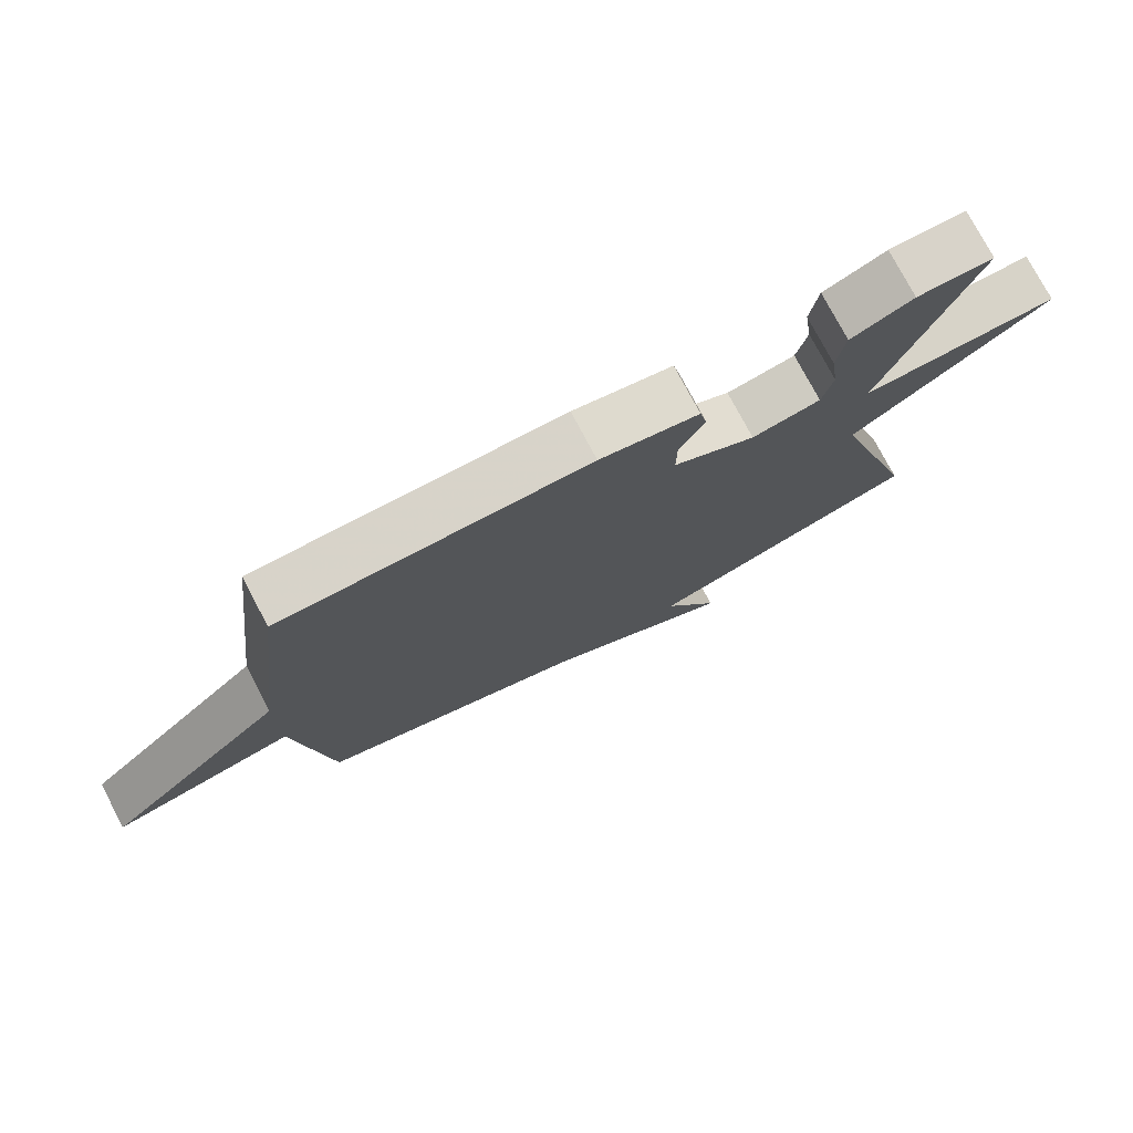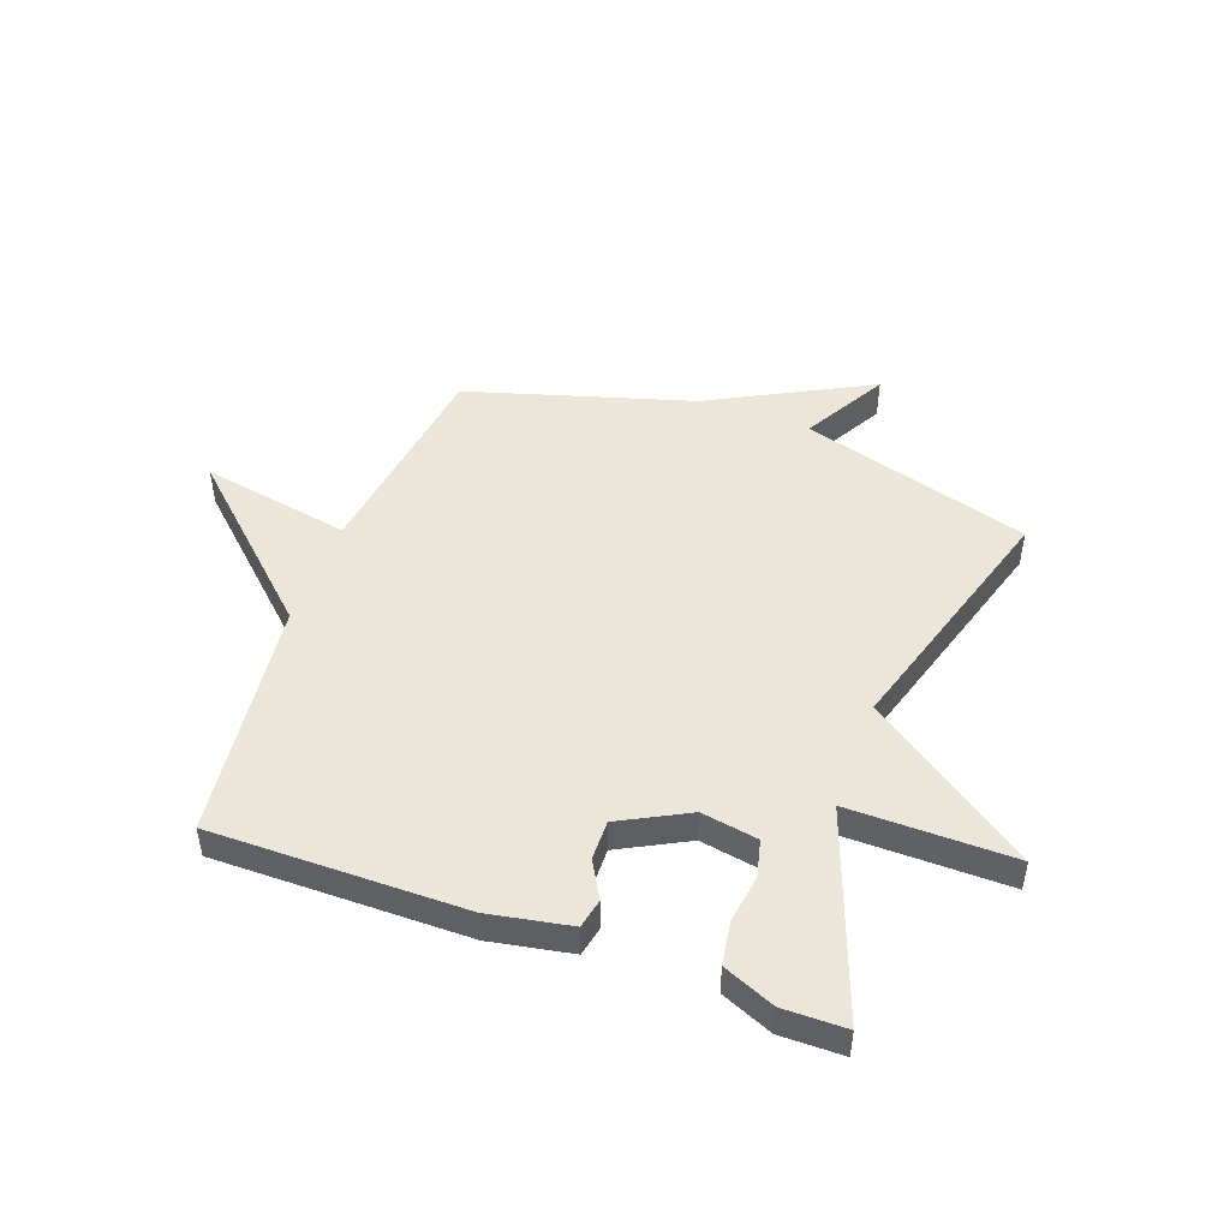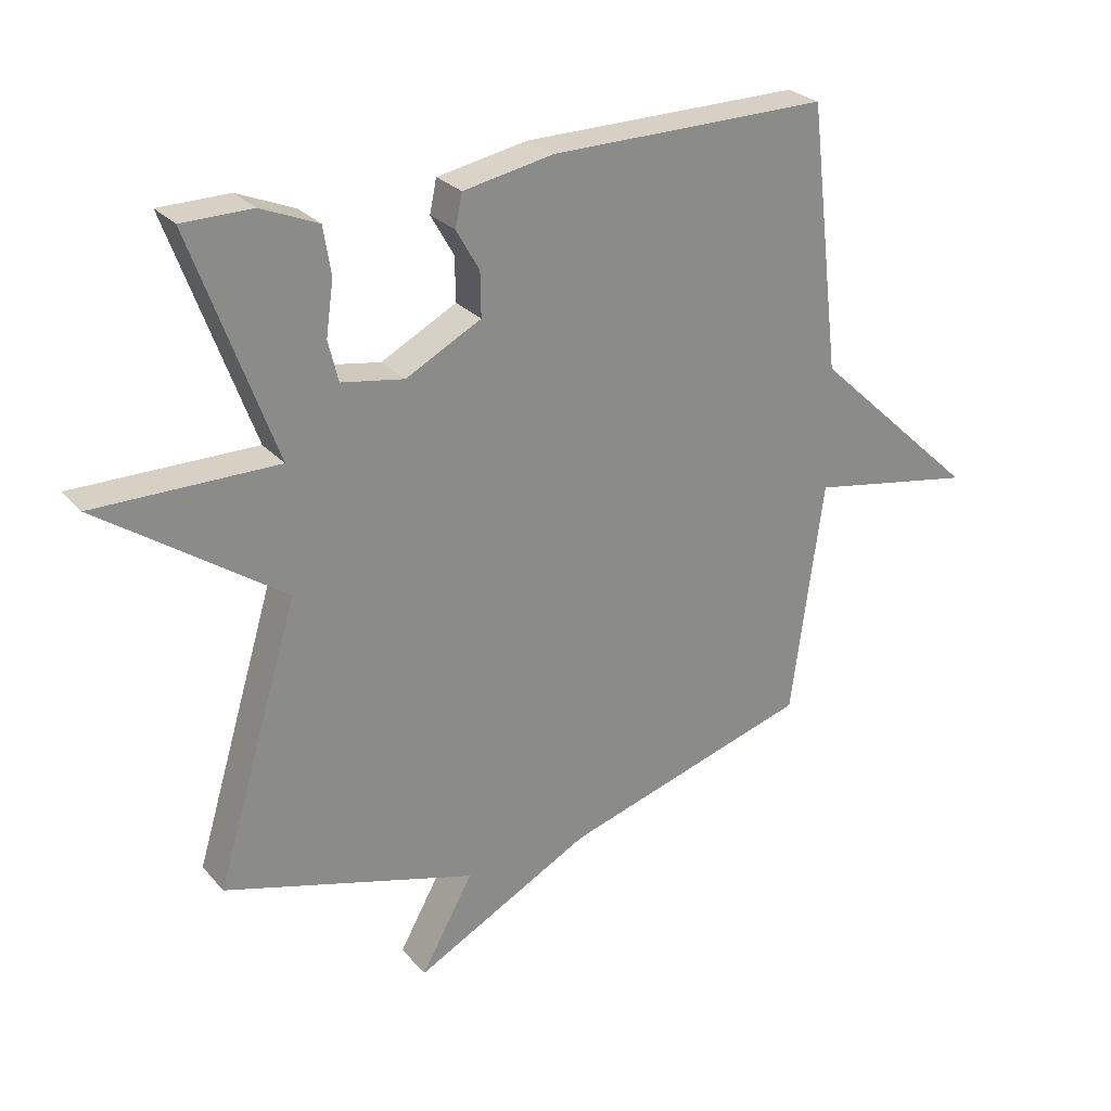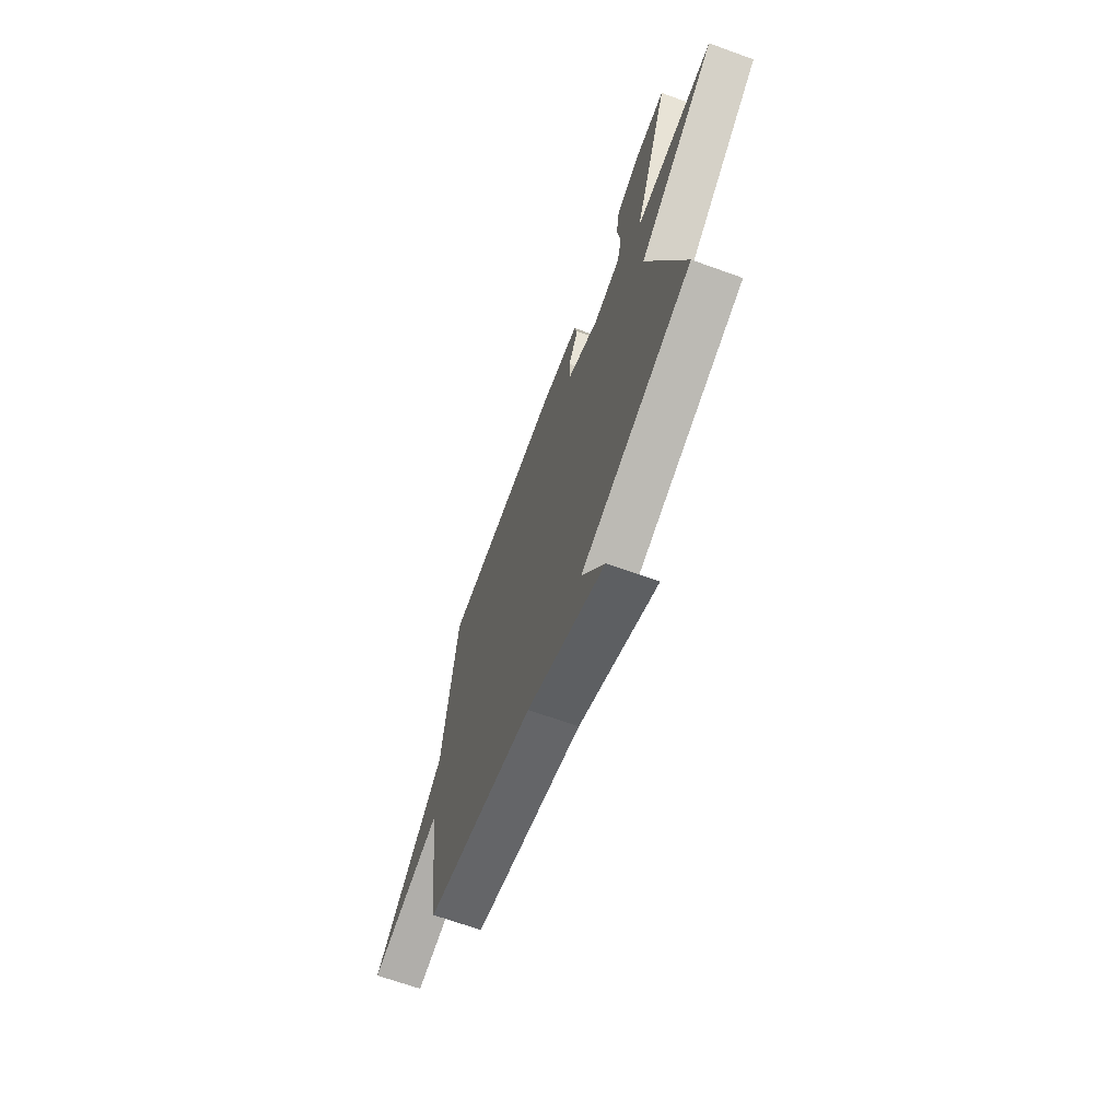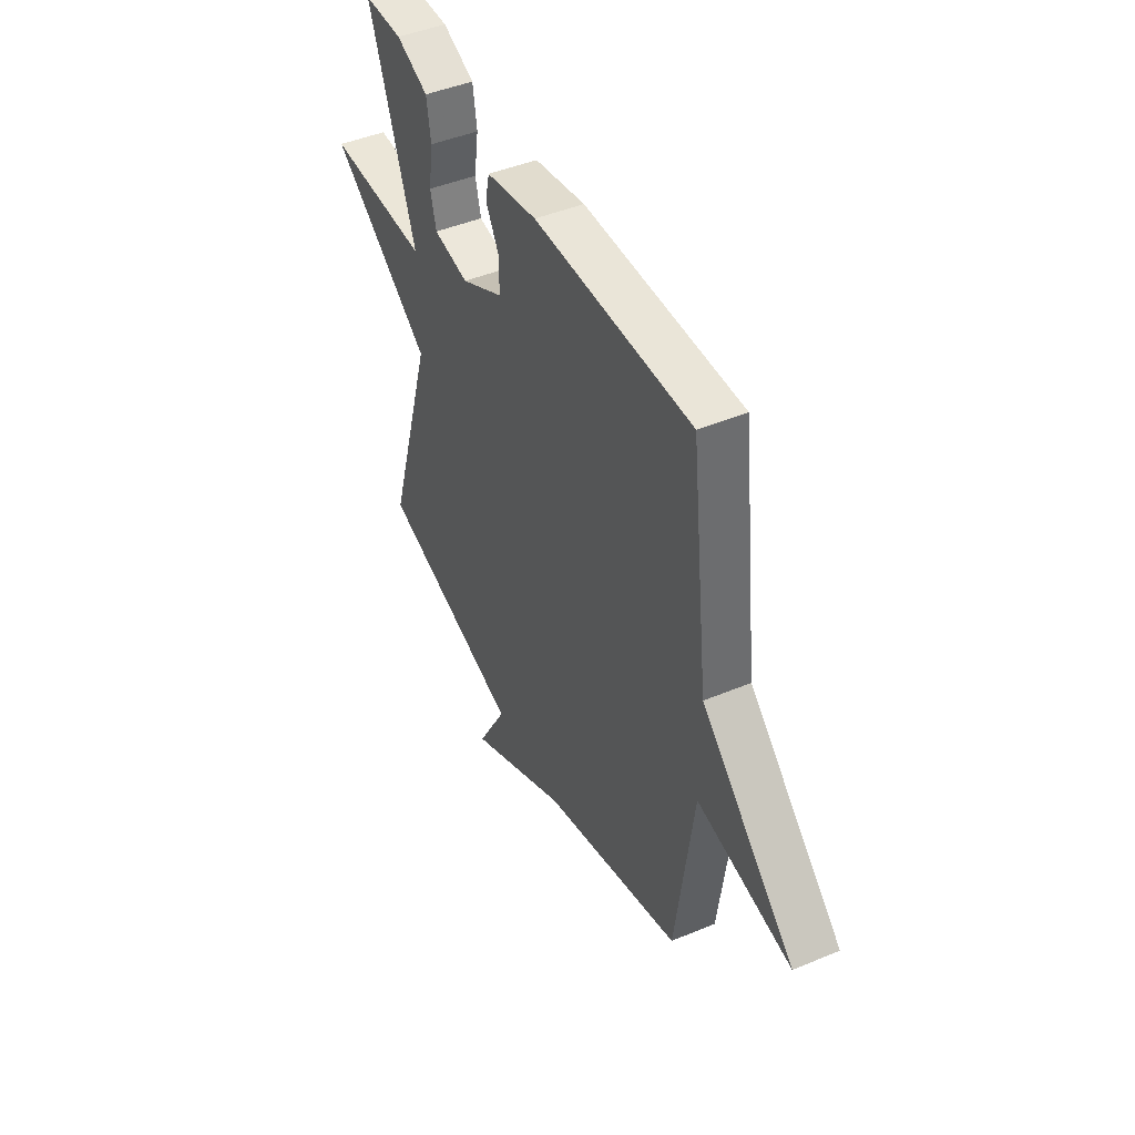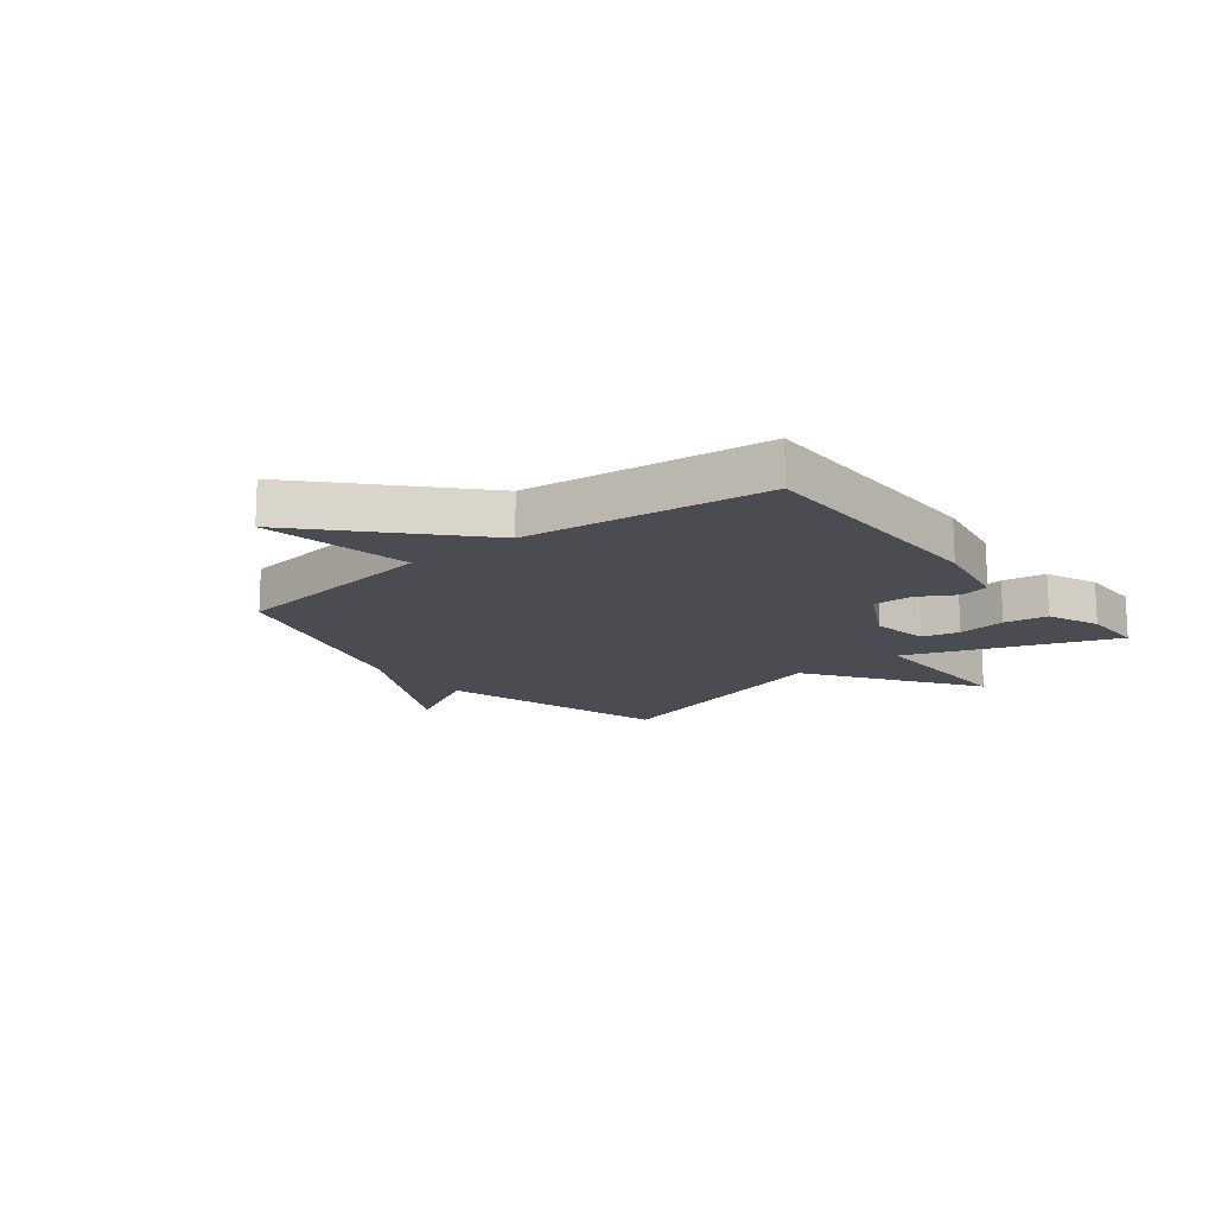
<metadata>
{"format":"obj","ext":"obj","renderer":"f3d","projection":"perspective","resolution":1024,"background":"white","views":[{"elev":76.4,"azim":-27.8,"up":"+Z"},{"elev":48.1,"azim":20.1,"up":"+Y"},{"elev":26.8,"azim":148.3,"up":"+Z"},{"elev":-67.8,"azim":70.1,"up":"+Z"},{"elev":45.6,"azim":-115.6,"up":"+Z"},{"elev":-15.3,"azim":-51.6,"up":"+Y"}]}
</metadata>
<code>
v -0.5 0.07 0.5
v -0.055 0.07 0.497
v 0.089 0.07 0.47
v 0.1 0.07 0.418
v 0.063 0.07 0.353
v 0.062 0.07 0.283
v 0.182 0.07 0.22
v 0.282 0.07 0.237
v 0.298 0.07 0.302
v 0.286 0.07 0.387
v 0.298 0.07 0.463
v 0.389 0.07 0.501
v 0.5 0.07 0.5
v 0.368 0.07 0.139
v 0.658 0.07 0.141
v 0.368 0.07 -0.061
v 0.5 0.07 -0.5
v 0.096 0.07 -0.618
v 0.179 0.07 -0.767
v -0.104 0.07 -0.618
v -0.5 0.07 -0.5
v -0.551 0.07 -0.125
v -0.816 0.07 -0.173
v -0.551 0.07 0.075
v -0.5 0 0.5
v -0.055 0 0.497
v 0.089 0 0.47
v 0.1 0 0.418
v 0.063 0 0.353
v 0.062 0 0.283
v 0.182 0 0.22
v 0.282 0 0.237
v 0.298 0 0.302
v 0.286 0 0.387
v 0.298 0 0.463
v 0.389 0 0.501
v 0.5 0 0.5
v 0.368 0 0.139
v 0.658 0 0.141
v 0.368 0 -0.061
v 0.5 0 -0.5
v 0.096 0 -0.618
v 0.179 0 -0.767
v -0.104 0 -0.618
v -0.5 0 -0.5
v -0.551 0 -0.125
v -0.816 0 -0.173
v -0.551 0 0.075
f 22 23 24
f 24 1 2
f 22 24 2
f 21 22 2
f 20 21 2
f 18 19 20
f 16 17 18 20
f 14 15 16
f 14 16 20
f 12 13 14
f 11 12 14
f 10 11 14
f 9 10 14
f 8 9 14
f 7 8 14 20
f 6 7 20
f 5 6 20 2
f 2 3 4 5
f 48 47 46
f 26 25 48
f 26 48 46
f 26 46 45
f 26 45 44
f 44 43 42
f 44 42 41 40
f 40 39 38
f 44 40 38
f 38 37 36
f 38 36 35
f 38 35 34
f 38 34 33
f 38 33 32
f 44 38 32 31
f 44 31 30
f 26 44 30 29
f 29 28 27 26
f 1 25 26 2
f 2 26 27 3
f 3 27 28 4
f 4 28 29 5
f 5 29 30 6
f 6 30 31 7
f 7 31 32 8
f 8 32 33 9
f 9 33 34 10
f 10 34 35 11
f 11 35 36 12
f 12 36 37 13
f 13 37 38 14
f 14 38 39 15
f 15 39 40 16
f 16 40 41 17
f 17 41 42 18
f 18 42 43 19
f 19 43 44 20
f 20 44 45 21
f 21 45 46 22
f 22 46 47 23
f 23 47 48 24
f 24 48 25 1

</code>
